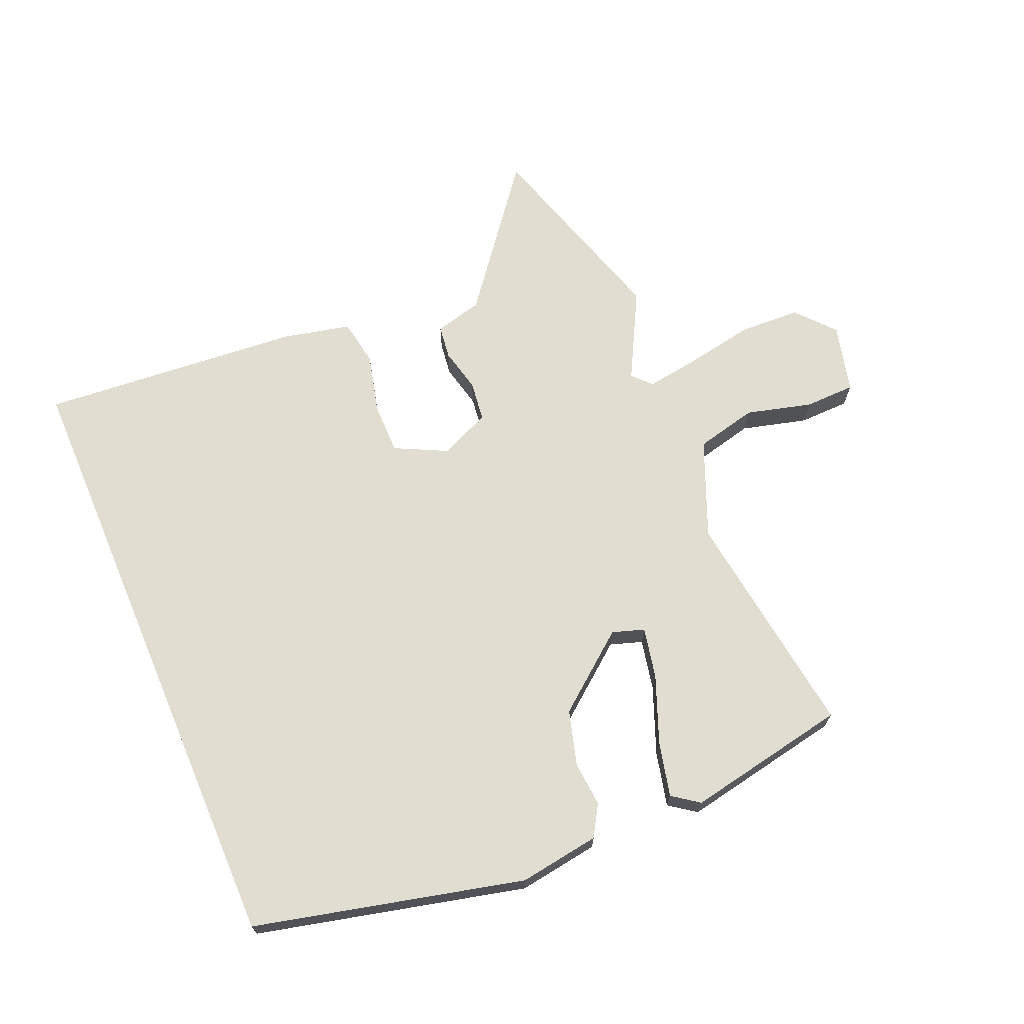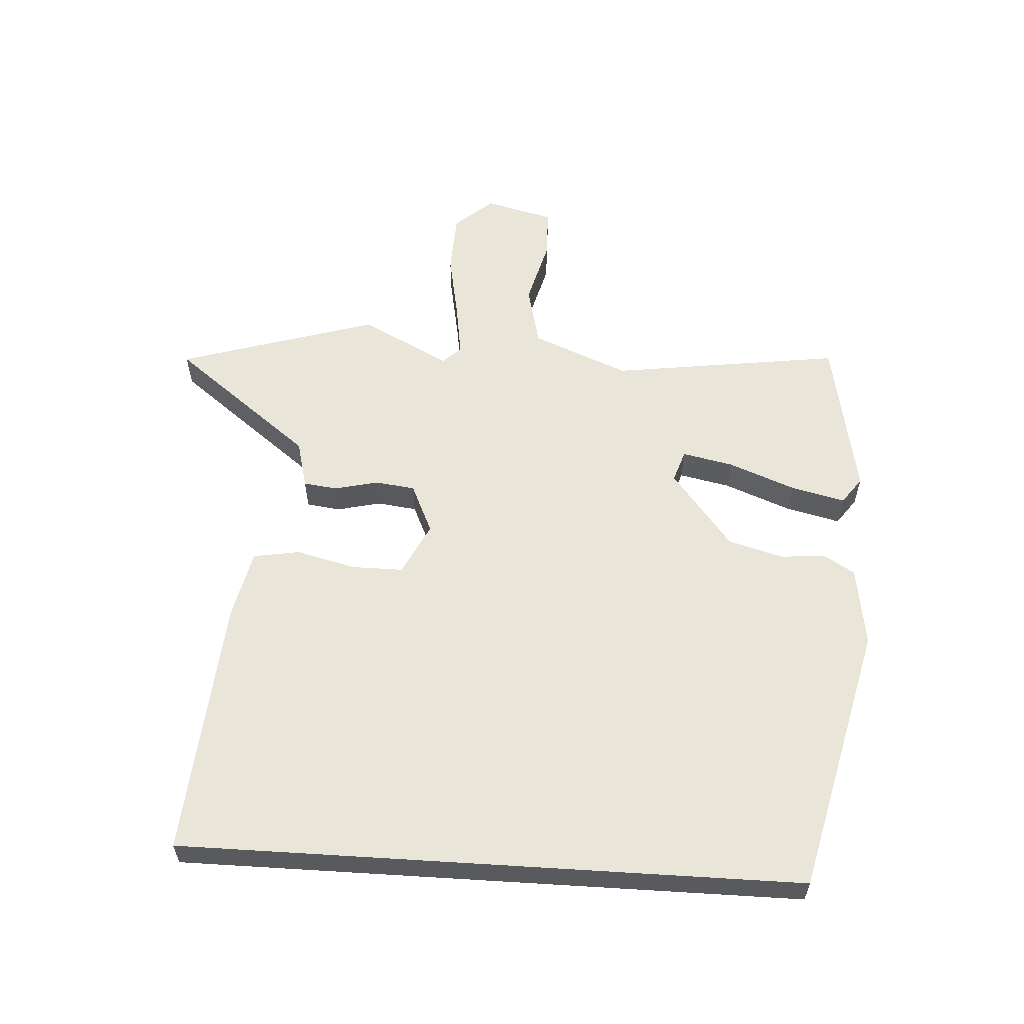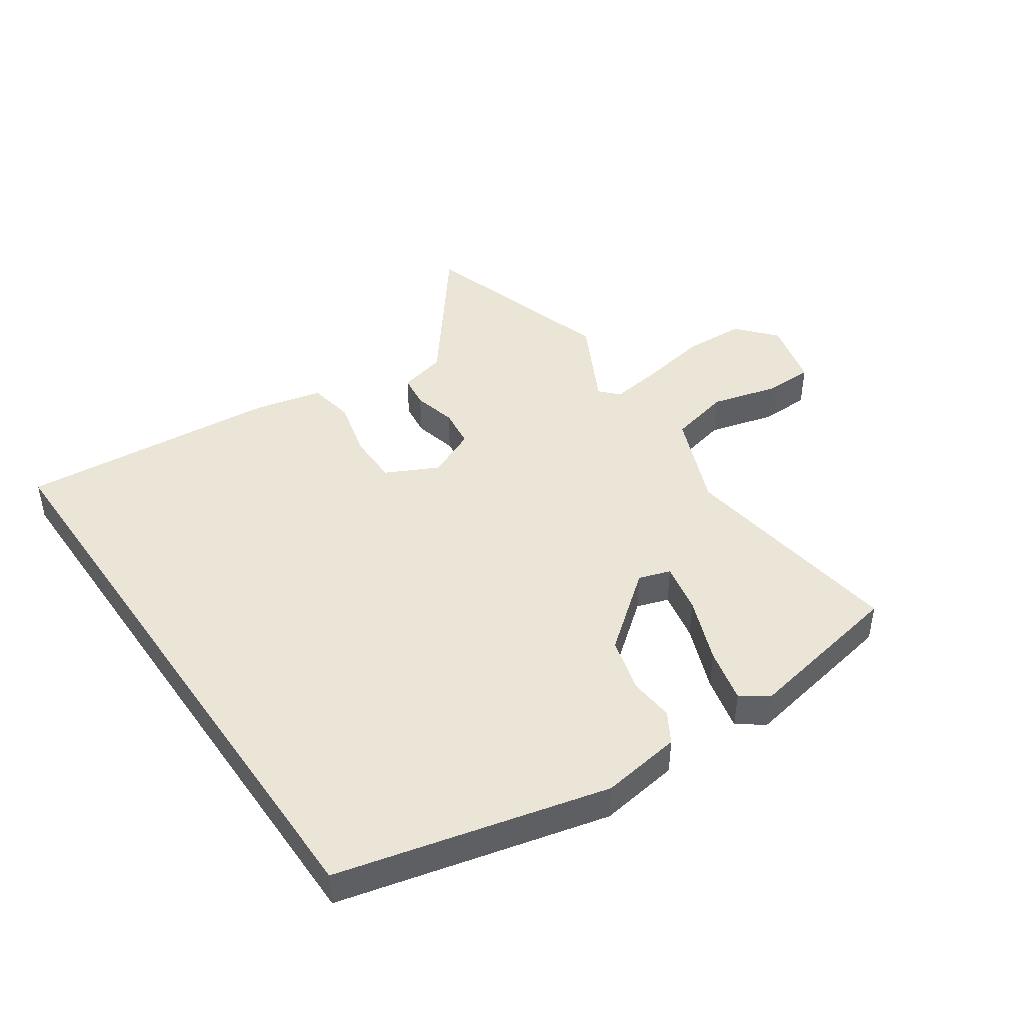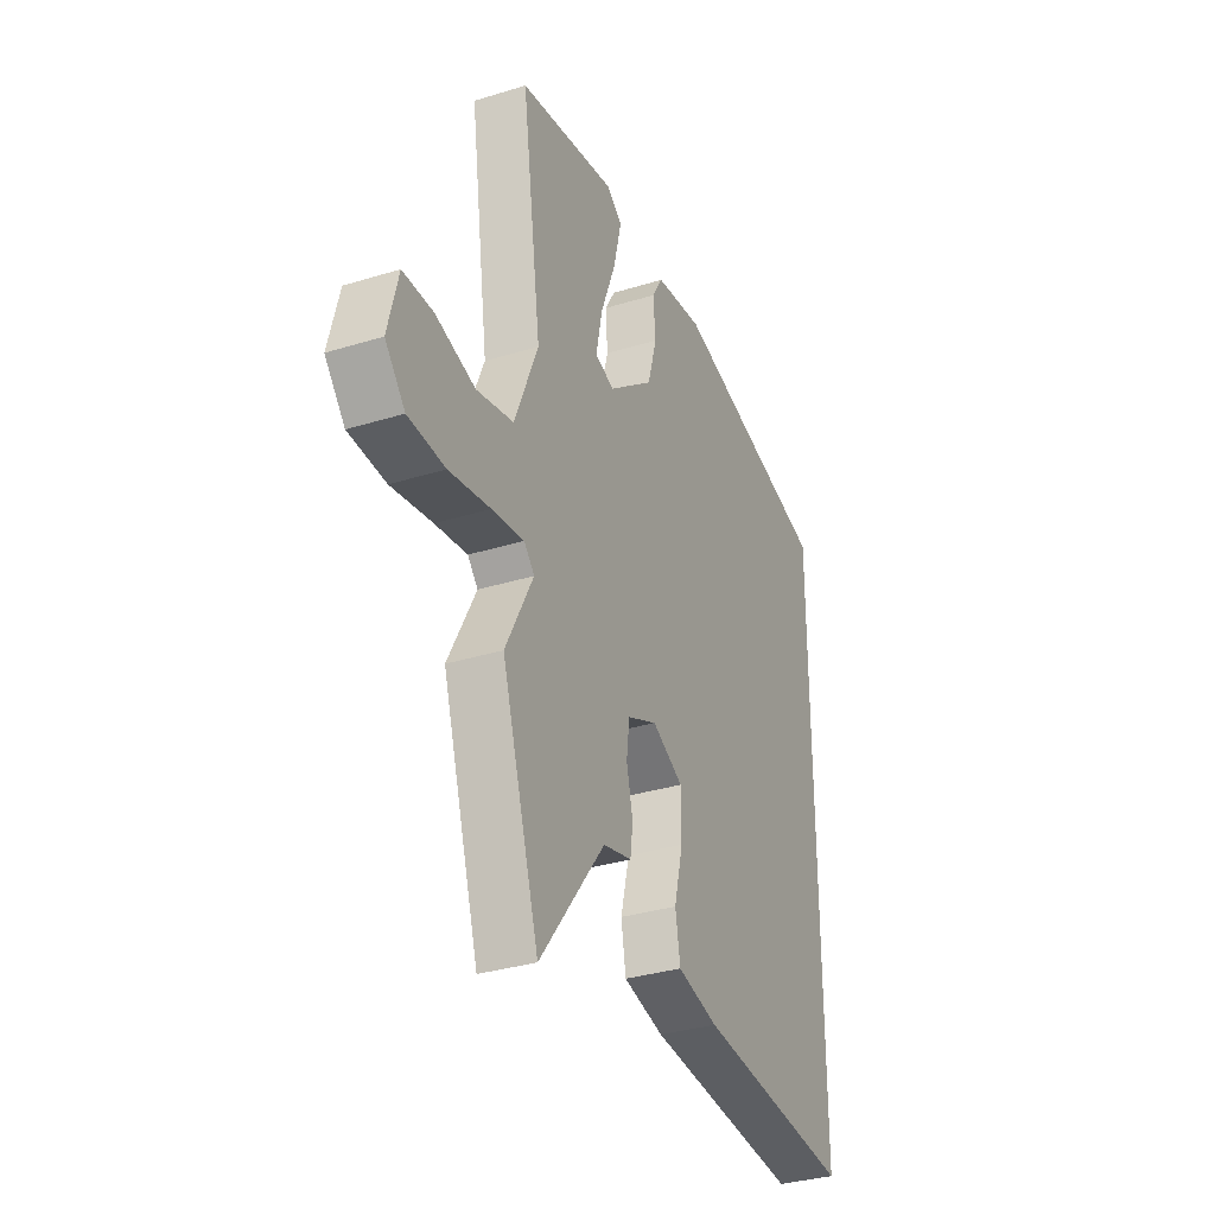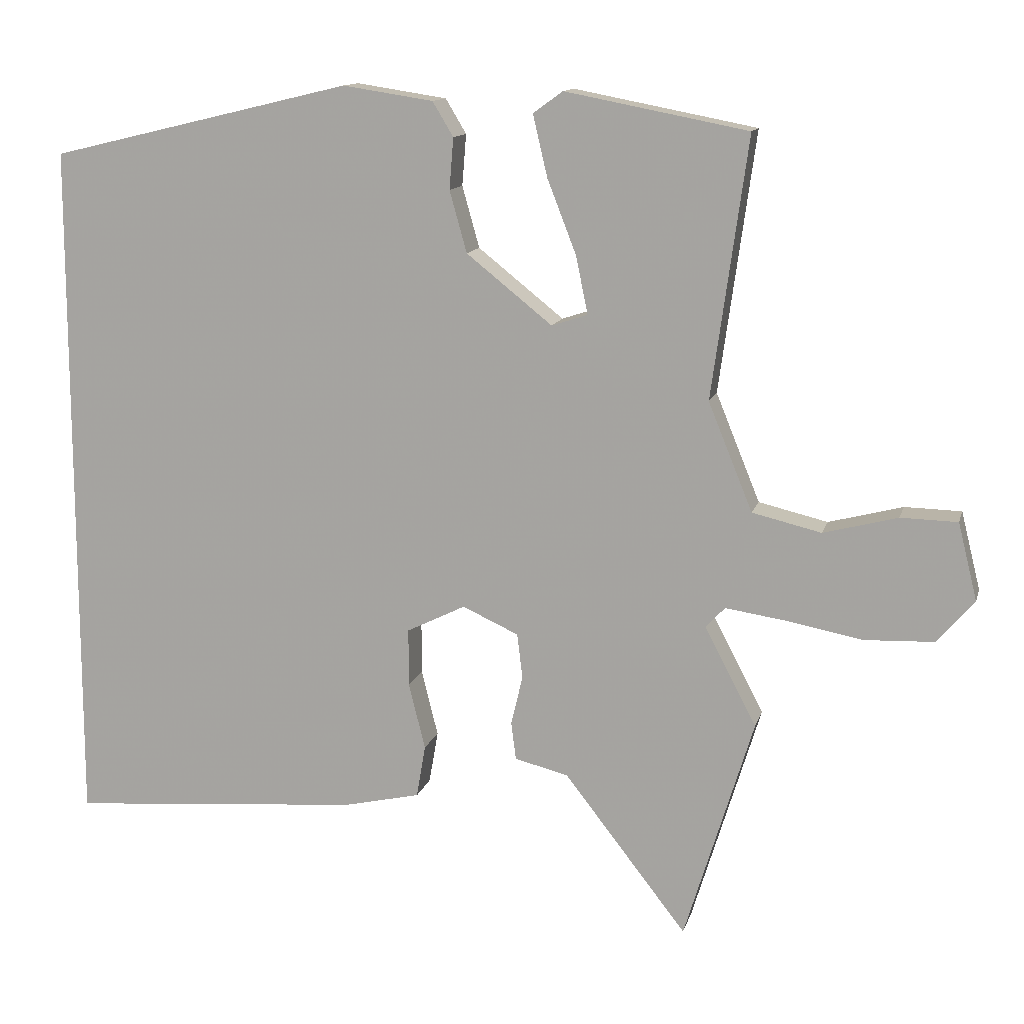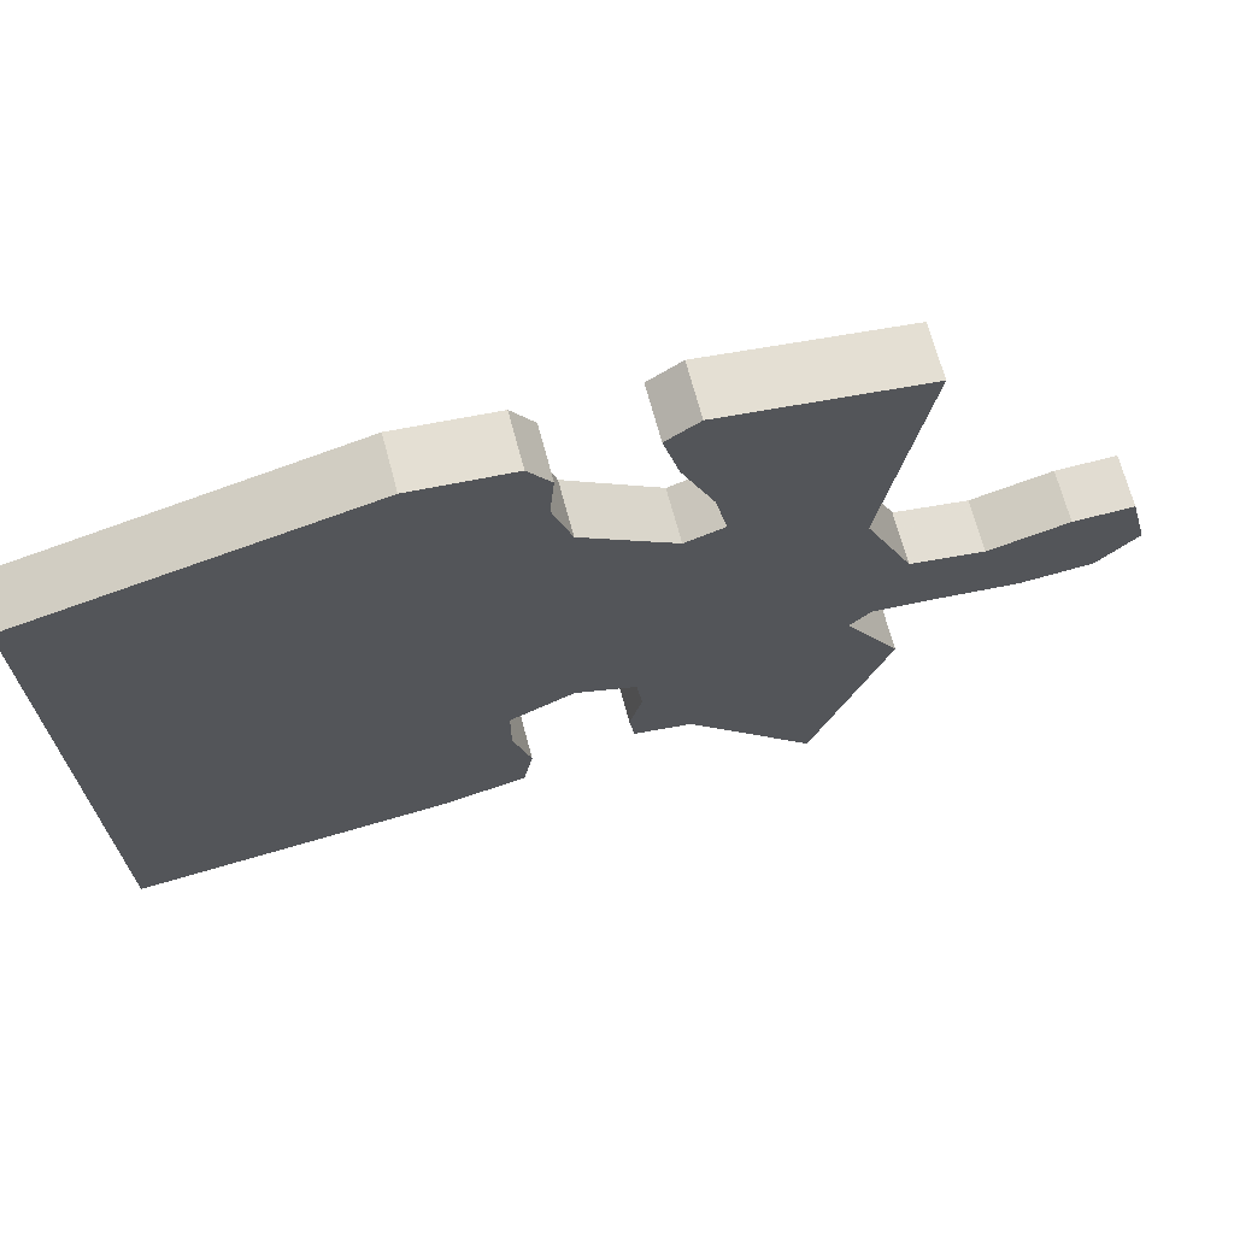
<metadata>
{"format":"obj","ext":"obj","renderer":"f3d","projection":"perspective","resolution":1024,"background":"white","views":[{"elev":68.7,"azim":-23.0,"up":"+Y"},{"elev":58.4,"azim":-86.4,"up":"+Y"},{"elev":44.1,"azim":-34.4,"up":"+Y"},{"elev":-33.4,"azim":112.9,"up":"+Z"},{"elev":12.8,"azim":13.9,"up":"+Z"},{"elev":69.7,"azim":-15.0,"up":"+Z"}]}
</metadata>
<code>
v 0.52 0.07 0.492
v 0.468 0.07 0.116
v 0.532 0.07 -0.041
v 0.632 0.07 -0.065
v 0.739 0.07 -0.037
v 0.821 0.07 -0.039
v 0.849 0.07 -0.151
v 0.795 0.07 -0.213
v 0.695 0.07 -0.217
v 0.584 0.07 -0.196
v 0.497 0.07 -0.183
v 0.469 0.07 -0.213
v 0.544 0.07 -0.356
v 0.444 0.07 -0.682
v 0.267 0.07 -0.454
v 0.189 0.07 -0.434
v 0.182 0.07 -0.379
v 0.199 0.07 -0.308
v 0.191 0.07 -0.243
v 0.11 0.07 -0.206
v 0.025 0.07 -0.248
v 0.025 0.07 -0.332
v 0.049 0.07 -0.428
v 0.036 0.07 -0.504
v -0.075 0.07 -0.529
v -0.5 0.07 -0.563
v -0.5 0.07 0.443
v -0.063 0.07 0.547
v 0.068 0.07 0.527
v 0.098 0.07 0.477
v 0.092 0.07 0.403
v 0.117 0.07 0.314
v 0.241 0.07 0.215
v 0.293 0.07 0.232
v 0.276 0.07 0.315
v 0.234 0.07 0.423
v 0.213 0.07 0.512
v 0.256 0.07 0.543
v 0.52 0 0.492
v 0.468 0 0.116
v 0.532 0 -0.041
v 0.632 0 -0.065
v 0.739 0 -0.037
v 0.821 0 -0.039
v 0.849 0 -0.151
v 0.795 0 -0.213
v 0.695 0 -0.217
v 0.584 0 -0.196
v 0.497 0 -0.183
v 0.469 0 -0.213
v 0.544 0 -0.356
v 0.444 0 -0.682
v 0.267 0 -0.454
v 0.189 0 -0.434
v 0.182 0 -0.379
v 0.199 0 -0.308
v 0.191 0 -0.243
v 0.11 0 -0.206
v 0.025 0 -0.248
v 0.025 0 -0.332
v 0.049 0 -0.428
v 0.036 0 -0.504
v -0.075 0 -0.529
v -0.5 0 -0.563
v -0.5 0 0.443
v -0.063 0 0.547
v 0.068 0 0.527
v 0.098 0 0.477
v 0.092 0 0.403
v 0.117 0 0.314
v 0.241 0 0.215
v 0.293 0 0.232
v 0.276 0 0.315
v 0.234 0 0.423
v 0.213 0 0.512
v 0.256 0 0.543
f 35 36 37 38
f 34 35 38 1
f 28 29 30 31
f 28 31 32
f 27 28 32
f 26 27 32 33
f 22 23 24 25
f 21 22 25 26
f 15 16 17 18
f 15 18 19
f 12 13 14 15
f 12 15 19
f 11 12 19 20
f 7 8 9 10
f 7 10 11
f 4 5 6 7
f 3 4 7 11
f 2 3 11 20
f 34 1 2 20
f 21 26 33 34
f 20 21 34
f 76 75 74 73
f 39 76 73 72
f 69 68 67 66
f 70 69 66
f 70 66 65
f 71 70 65 64
f 63 62 61 60
f 64 63 60 59
f 56 55 54 53
f 57 56 53
f 53 52 51 50
f 57 53 50
f 58 57 50 49
f 48 47 46 45
f 49 48 45
f 45 44 43 42
f 49 45 42 41
f 58 49 41 40
f 58 40 39 72
f 72 71 64 59
f 72 59 58
f 1 39 40 2
f 2 40 41 3
f 3 41 42 4
f 4 42 43 5
f 5 43 44 6
f 6 44 45 7
f 7 45 46 8
f 8 46 47 9
f 9 47 48 10
f 10 48 49 11
f 11 49 50 12
f 12 50 51 13
f 13 51 52 14
f 14 52 53 15
f 15 53 54 16
f 16 54 55 17
f 17 55 56 18
f 18 56 57 19
f 19 57 58 20
f 20 58 59 21
f 21 59 60 22
f 22 60 61 23
f 23 61 62 24
f 24 62 63 25
f 25 63 64 26
f 26 64 65 27
f 27 65 66 28
f 28 66 67 29
f 29 67 68 30
f 30 68 69 31
f 31 69 70 32
f 32 70 71 33
f 33 71 72 34
f 34 72 73 35
f 35 73 74 36
f 36 74 75 37
f 37 75 76 38
f 38 76 39 1

</code>
